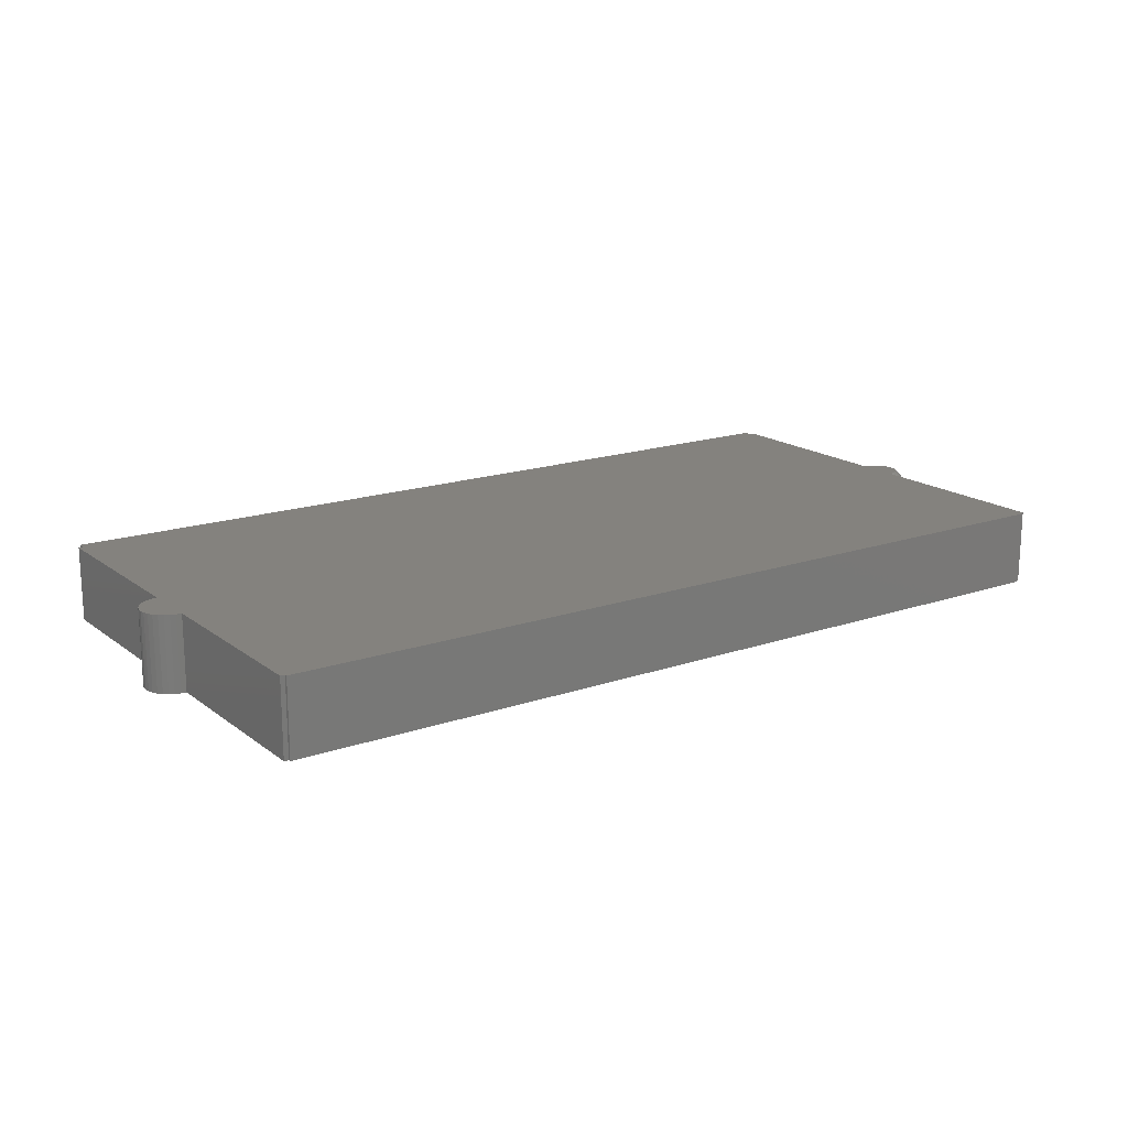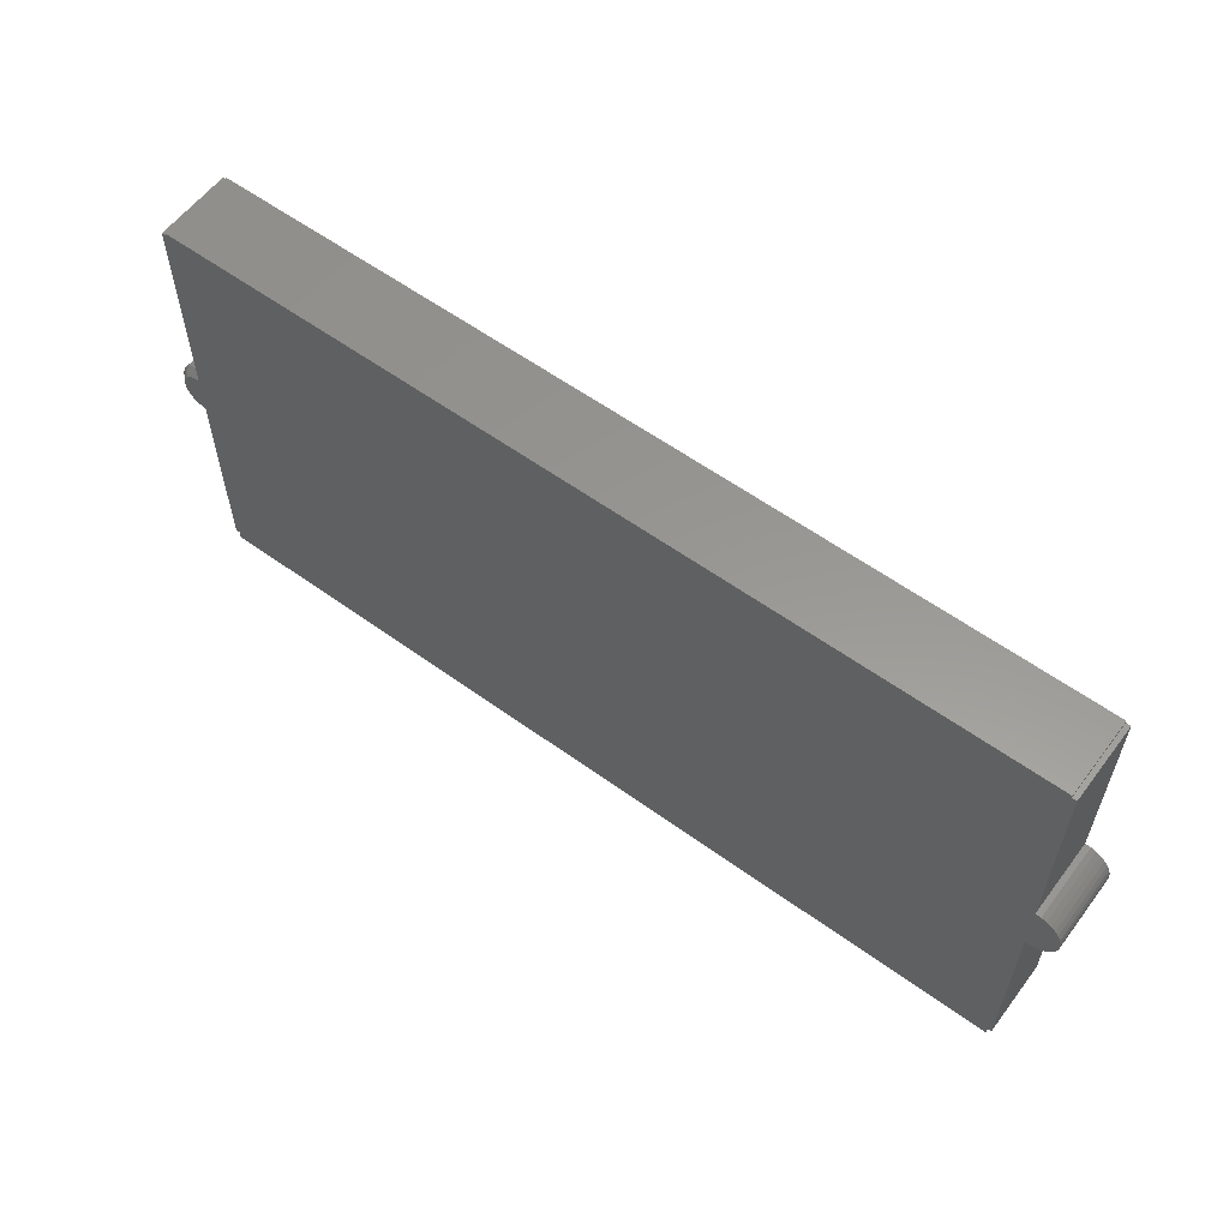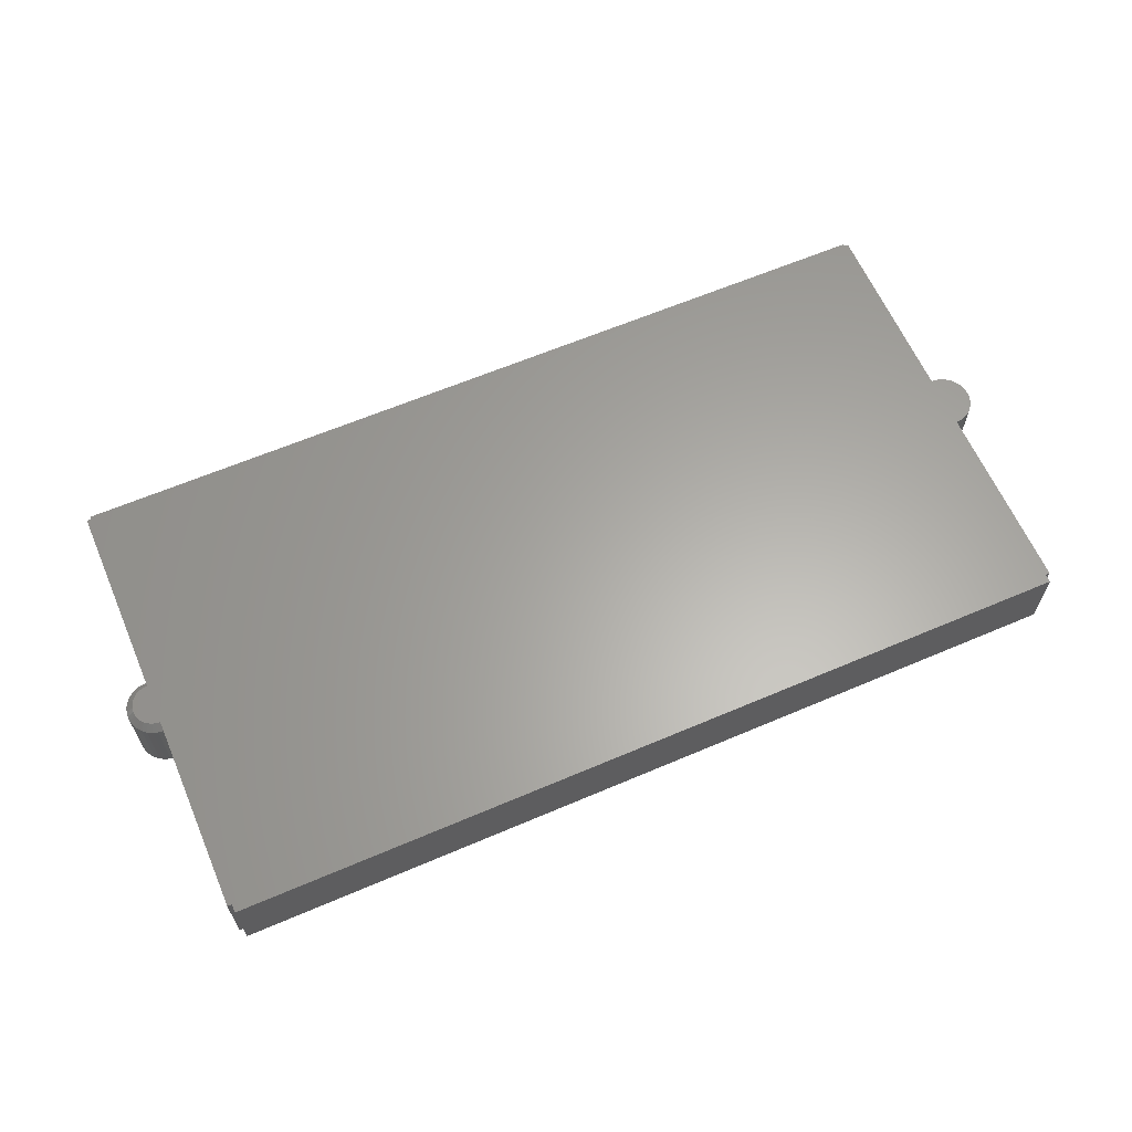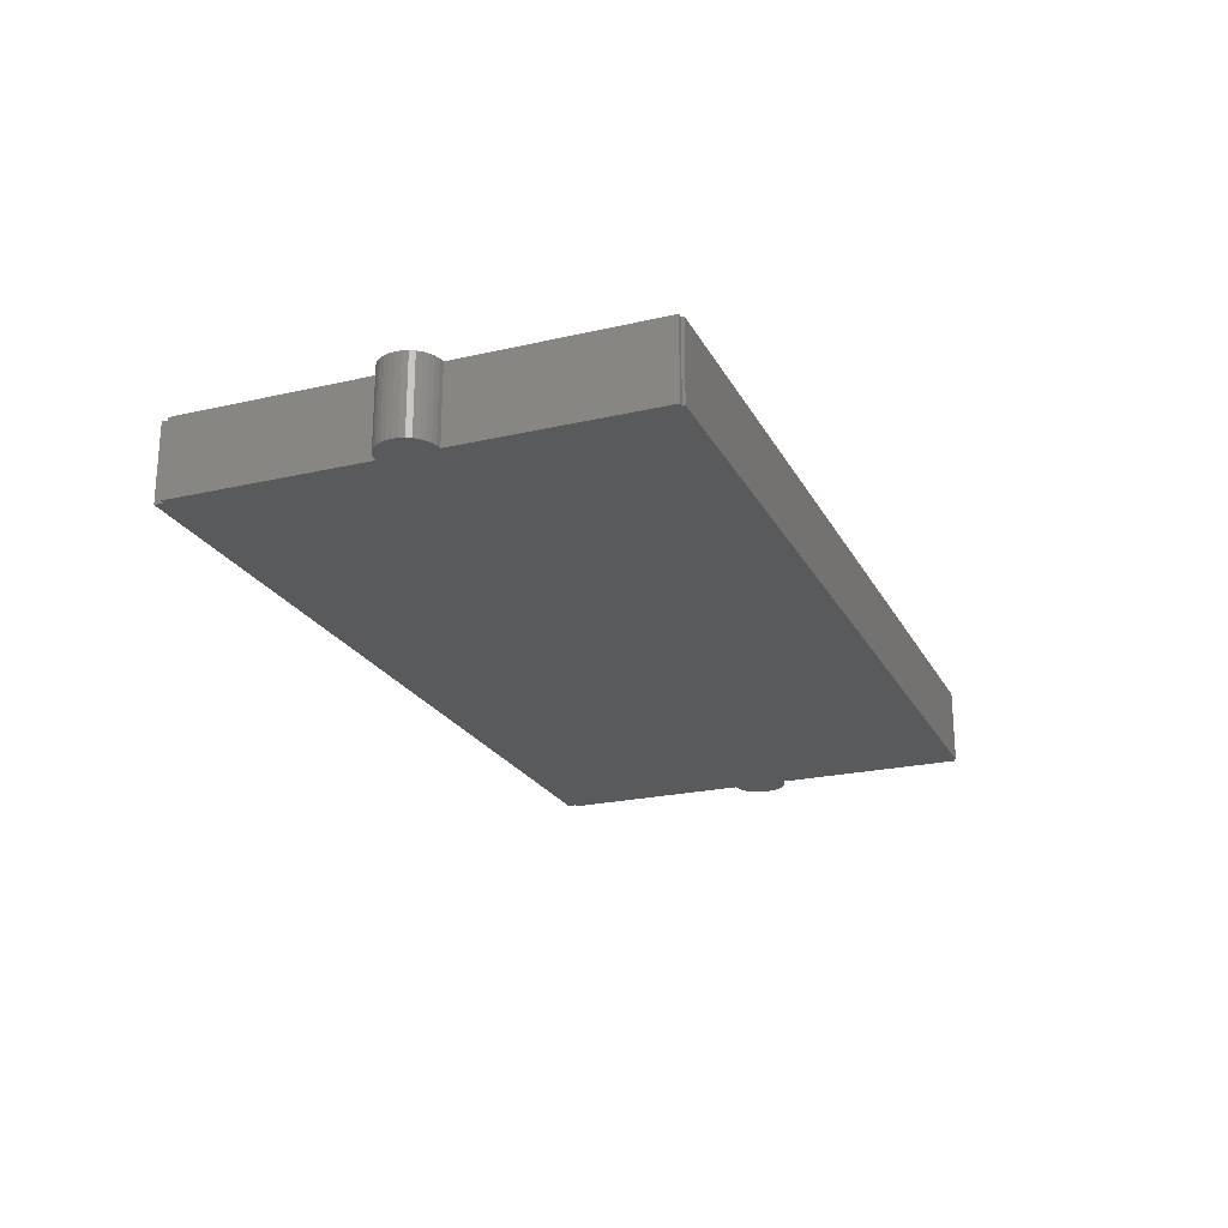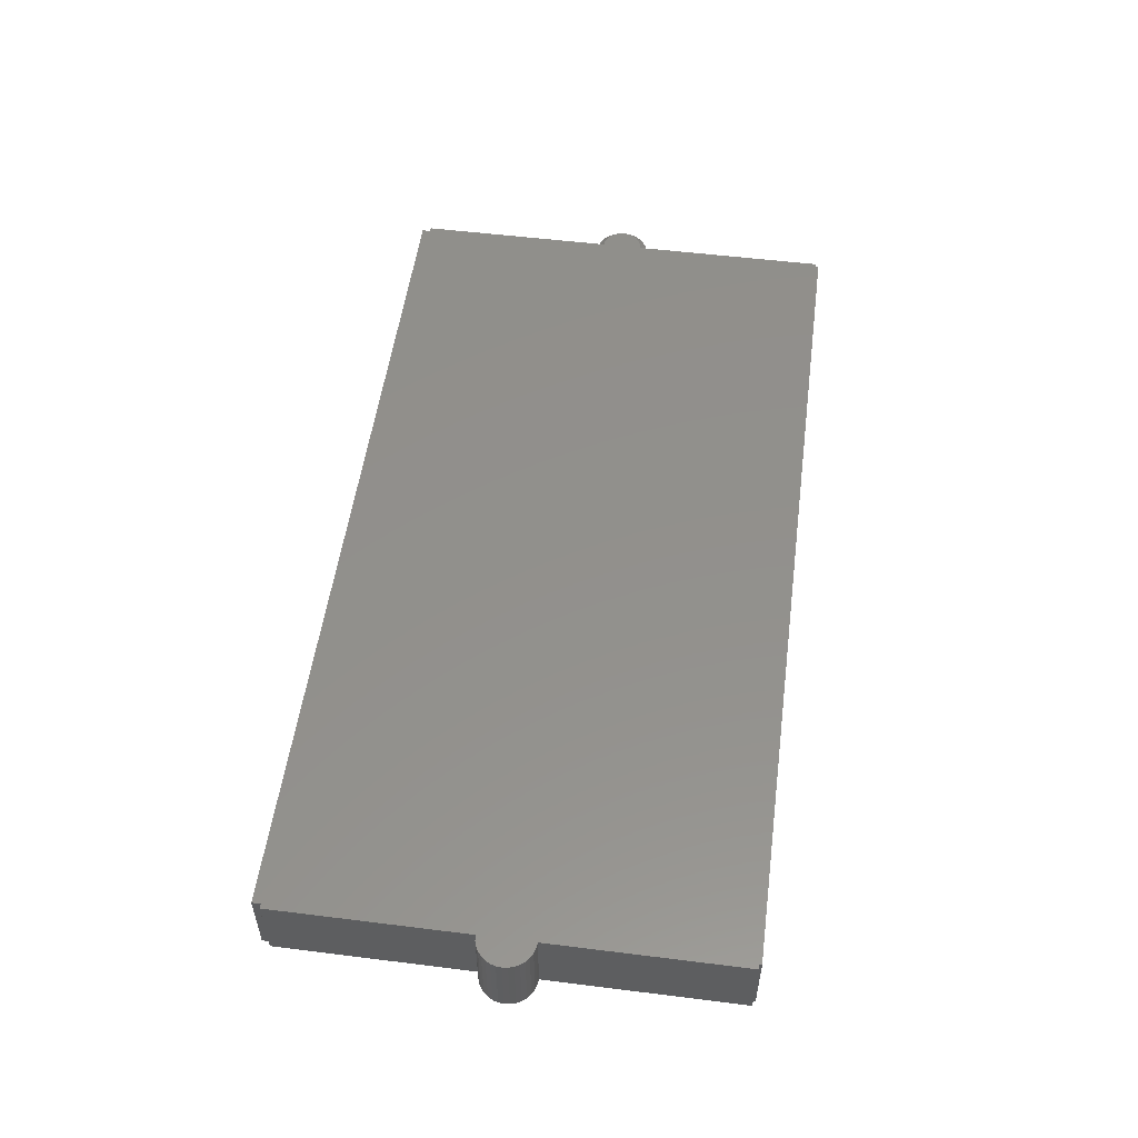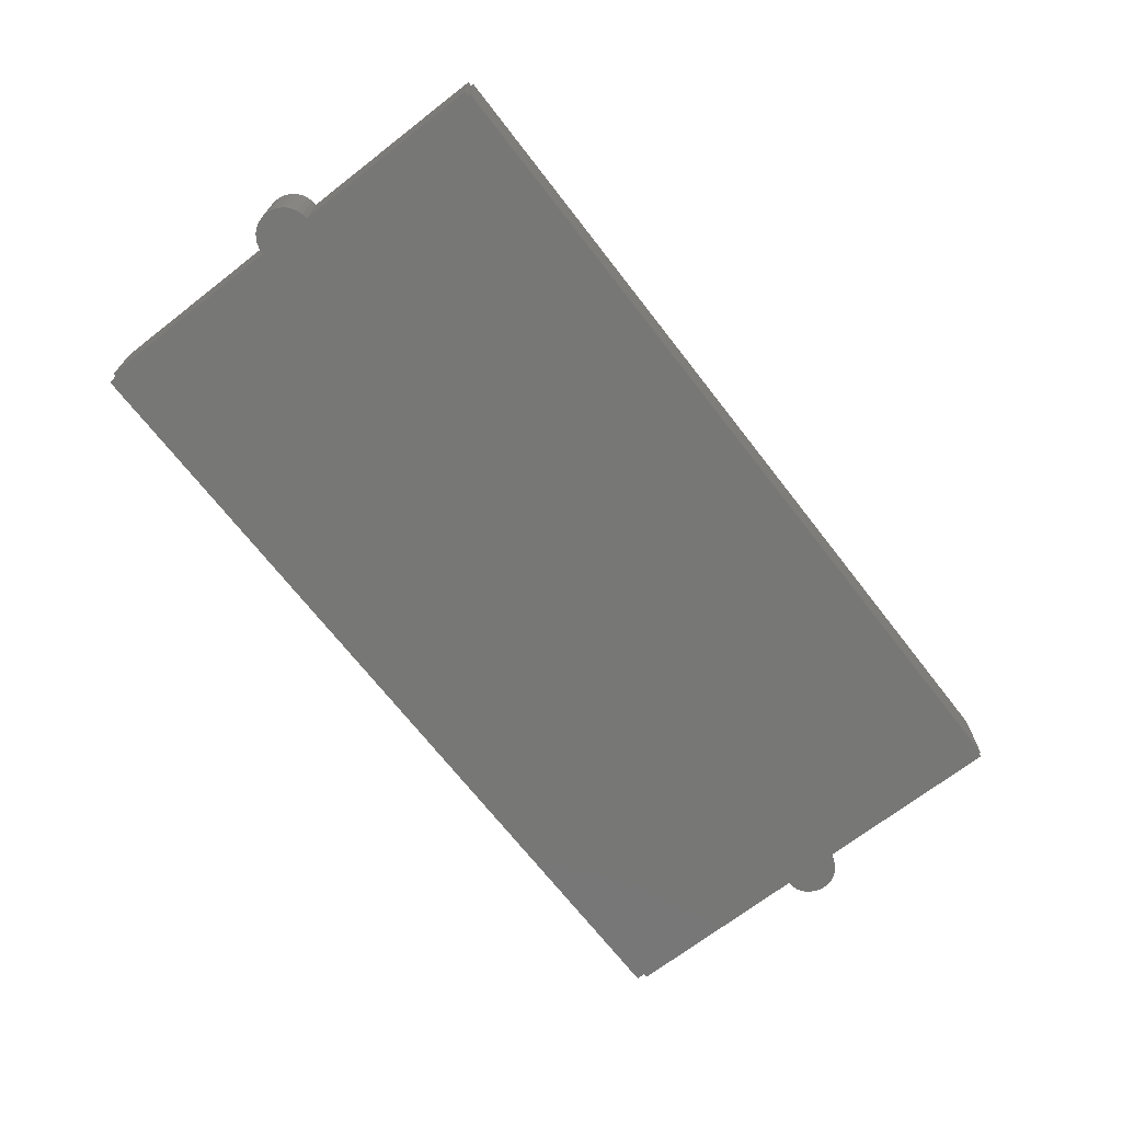
<metadata>
{"format":"stl","ext":"stl","renderer":"f3d","projection":"perspective","resolution":1024,"background":"white","views":[{"elev":17.1,"azim":145.4,"up":"+Z"},{"elev":58.7,"azim":36.7,"up":"+Y"},{"elev":62.7,"azim":-23.4,"up":"+Z"},{"elev":-22.7,"azim":111.6,"up":"+Z"},{"elev":53.3,"azim":97.6,"up":"+Z"},{"elev":-69.5,"azim":127.8,"up":"+Z"}]}
</metadata>
<code>
# stl→obj: 109 verts, 214 faces
v 0.4922 0.2572 0
v -0.4922 0.2572 0
v 0.4922 0.2603 0
v -0.4922 0.2603 0
v 0.5149 0.03086 0
v -0.5149 0.03086 0
v 0.5095 0.03378 0
v -0.5197 0.02693 0
v 0.5197 0.02693 0
v -0.5236 0.02215 0
v 0.5236 0.02215 0
v -0.5265 0.01669 0
v 0.5265 0.01669 0
v -0.5283 0.01077 0
v 0.5283 0.01077 0
v 0.5265 -0.007479 0
v -0.5265 -0.007479 0
v 0.5283 -0.001555 0
v -0.5236 -0.01294 0
v 0.5236 -0.01294 0
v -0.5197 -0.01772 0
v 0.5197 -0.01772 0
v -0.5149 -0.02165 0
v 0.5149 -0.02165 0
v -0.5095 -0.02457 0
v -0.4974 0.03618 0
v -0.4974 0.2572 0
v 0.4974 0.2572 0
v 0.4974 0.03618 0
v -0.5095 0.03378 0
v -0.5035 0.03558 0
v 0.5035 0.03558 0
v 0.5095 -0.02457 0
v 0.5035 -0.02637 0
v 0.4974 -0.02697 0
v -0.4974 -0.02697 0
v -0.5035 -0.02637 0
v 0.4974 -0.248 0
v 0.4922 -0.248 0
v -0.4922 -0.248 0
v -0.4974 -0.248 0
v -0.5283 -0.001555 0
v -0.5289 0.004605 0
v 0.5289 0.004605 0
v -0.4922 -0.2578 0
v 0.4922 -0.2578 0
v 0.4922 0.2603 0.08594
v -0.4922 0.2572 0.08594
v 0.4922 0.2572 0.08594
v -0.4922 0.2603 0.08594
v 0.5149 0.03086 0.08594
v -0.502 0.02792 0.08594
v 0.5197 0.02693 0.08594
v -0.5065 0.02656 0.08594
v -0.5106 0.02437 0.08594
v 0.5236 0.02215 0.08594
v -0.5142 0.02141 0.08594
v -0.5171 0.01781 0.08594
v 0.5265 0.01669 0.08594
v -0.5193 0.0137 0.08594
v 0.5283 0.01077 0.08594
v -0.5207 0.009242 0.08594
v -0.5211 0.004605 0.08594
v 0.5289 0.004605 0.08594
v -0.5207 -3.134e-05 0.08594
v 0.5283 -0.001555 0.08594
v -0.5193 -0.00449 0.08594
v 0.5265 -0.007479 0.08594
v -0.5171 -0.008599 0.08594
v -0.5142 -0.0122 0.08594
v 0.5236 -0.01294 0.08594
v -0.5106 -0.01516 0.08594
v -0.5065 -0.01735 0.08594
v 0.5197 -0.01772 0.08594
v 0.4974 -0.02697 0.08594
v 0.5035 -0.02637 0.08594
v 0.5095 -0.02457 0.08594
v -0.4974 -0.01916 0.08594
v -0.4974 -0.248 0.08594
v 0.5149 -0.02165 0.08594
v -0.502 -0.0187 0.08594
v -0.4974 0.02837 0.08594
v 0.5095 0.03378 0.08594
v 0.5035 0.03558 0.08594
v 0.4974 0.03618 0.08594
v 0.4974 0.2572 0.08594
v -0.4974 0.2572 0.08594
v -0.4922 -0.248 0.08594
v 0.4922 -0.248 0.08594
v 0.4974 -0.248 0.08594
v -0.4922 -0.2578 0.08594
v 0.4922 -0.2578 0.08594
v -0.4974 -0.02697 0.07812
v -0.5035 -0.02637 0.07812
v -0.5095 -0.02457 0.07812
v -0.5149 -0.02165 0.07812
v -0.5197 -0.01772 0.07812
v -0.5236 -0.01294 0.07812
v -0.5265 -0.007479 0.07812
v -0.5283 -0.001555 0.07812
v -0.5289 0.004605 0.07812
v -0.5283 0.01077 0.07812
v -0.5265 0.01669 0.07812
v -0.5236 0.02215 0.07812
v -0.5197 0.02693 0.07812
v -0.5149 0.03086 0.07812
v -0.5095 0.03378 0.07812
v -0.5035 0.03558 0.07812
v -0.4974 0.03618 0.07812
f 1 2 3
f 2 4 3
f 5 6 7
f 8 6 5
f 9 8 5
f 10 8 9
f 11 10 9
f 12 10 11
f 13 12 11
f 14 12 13
f 15 14 13
f 16 17 18
f 19 17 16
f 20 19 16
f 21 19 20
f 22 21 20
f 23 21 22
f 24 23 22
f 25 23 24
f 26 27 2
f 26 2 1
f 26 1 28
f 26 28 29
f 30 31 26
f 30 26 29
f 30 29 32
f 30 32 7
f 30 7 6
f 33 34 35
f 33 35 36
f 33 36 37
f 33 37 25
f 33 25 24
f 35 38 39
f 35 39 40
f 35 40 41
f 35 41 36
f 17 42 18
f 18 42 43
f 18 43 44
f 44 43 14
f 44 14 15
f 45 40 46
f 46 40 39
f 47 48 49
f 47 50 48
f 51 52 53
f 53 52 54
f 53 54 55
f 53 55 56
f 56 55 57
f 56 57 58
f 56 58 59
f 59 58 60
f 59 60 61
f 60 62 61
f 61 62 63
f 61 63 64
f 64 63 65
f 64 65 66
f 66 65 67
f 66 67 68
f 67 69 68
f 68 69 70
f 68 70 71
f 71 70 72
f 71 72 73
f 71 73 74
f 75 76 77
f 78 79 75
f 78 75 77
f 78 77 80
f 78 80 74
f 78 74 73
f 78 73 81
f 82 52 51
f 82 51 83
f 82 83 84
f 82 84 85
f 82 85 86
f 82 86 49
f 82 49 48
f 82 48 87
f 75 79 88
f 75 88 89
f 75 89 90
f 91 92 88
f 88 92 89
f 47 3 50
f 50 3 4
f 91 45 92
f 92 45 46
f 92 46 89
f 89 46 39
f 49 1 47
f 47 1 3
f 50 4 48
f 48 4 2
f 88 40 91
f 91 40 45
f 79 41 88
f 88 41 40
f 89 39 90
f 90 39 38
f 86 28 49
f 49 28 1
f 48 2 87
f 87 2 27
f 36 93 37
f 37 93 94
f 37 94 25
f 25 94 95
f 25 95 23
f 23 95 96
f 23 96 21
f 21 96 97
f 21 97 19
f 19 97 98
f 19 98 17
f 17 98 99
f 17 99 42
f 42 99 100
f 42 100 43
f 43 100 101
f 43 101 14
f 14 101 102
f 14 102 12
f 12 102 103
f 12 103 10
f 10 103 104
f 10 104 8
f 8 104 105
f 8 105 6
f 6 105 106
f 6 106 30
f 30 106 107
f 30 107 31
f 31 107 108
f 31 108 26
f 26 108 109
f 36 41 93
f 93 41 79
f 93 79 78
f 27 26 87
f 87 26 109
f 87 109 82
f 78 81 93
f 81 94 93
f 109 108 82
f 108 52 82
f 108 107 54
f 52 108 54
f 106 105 55
f 55 107 106
f 54 107 55
f 104 103 60
f 58 104 60
f 58 57 104
f 102 101 62
f 62 103 102
f 60 103 62
f 100 99 67
f 65 100 67
f 65 63 100
f 98 97 69
f 69 99 98
f 67 99 69
f 96 95 73
f 72 96 73
f 72 70 96
f 81 95 94
f 73 95 81
f 57 55 105
f 105 104 57
f 63 62 101
f 101 100 63
f 70 69 97
f 97 96 70
f 85 29 86
f 86 29 28
f 29 85 32
f 32 85 84
f 32 84 7
f 7 84 83
f 7 83 5
f 5 83 51
f 5 51 9
f 9 51 53
f 9 53 11
f 11 53 56
f 11 56 13
f 13 56 59
f 13 59 15
f 15 59 61
f 15 61 44
f 44 61 64
f 44 64 18
f 18 64 66
f 18 66 16
f 16 66 68
f 16 68 20
f 20 68 71
f 20 71 22
f 22 71 74
f 22 74 24
f 24 74 80
f 24 80 33
f 33 80 77
f 33 77 34
f 34 77 76
f 34 76 35
f 35 76 75
f 90 38 75
f 75 38 35

</code>
